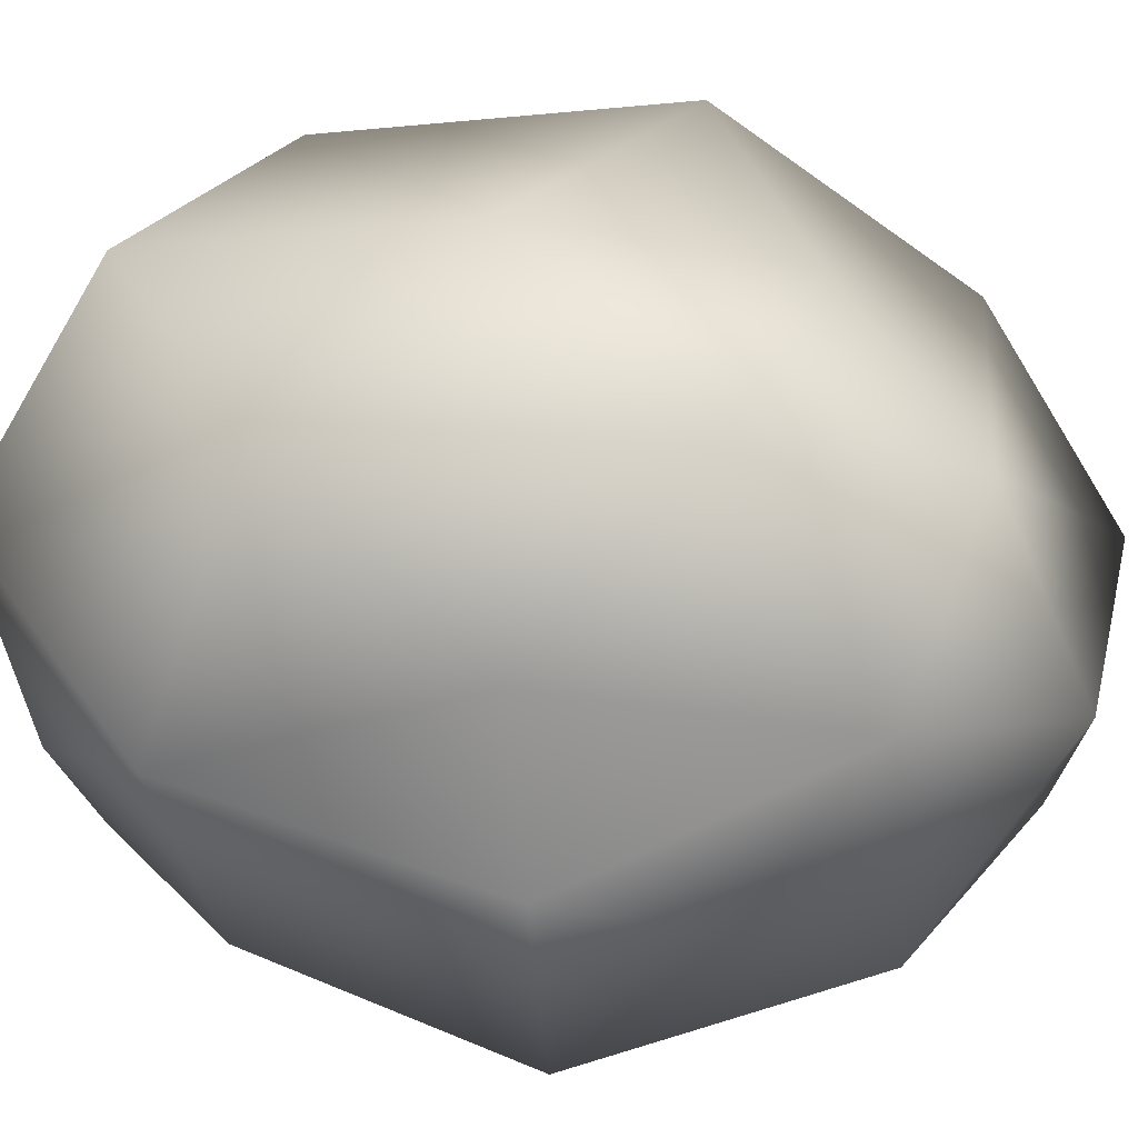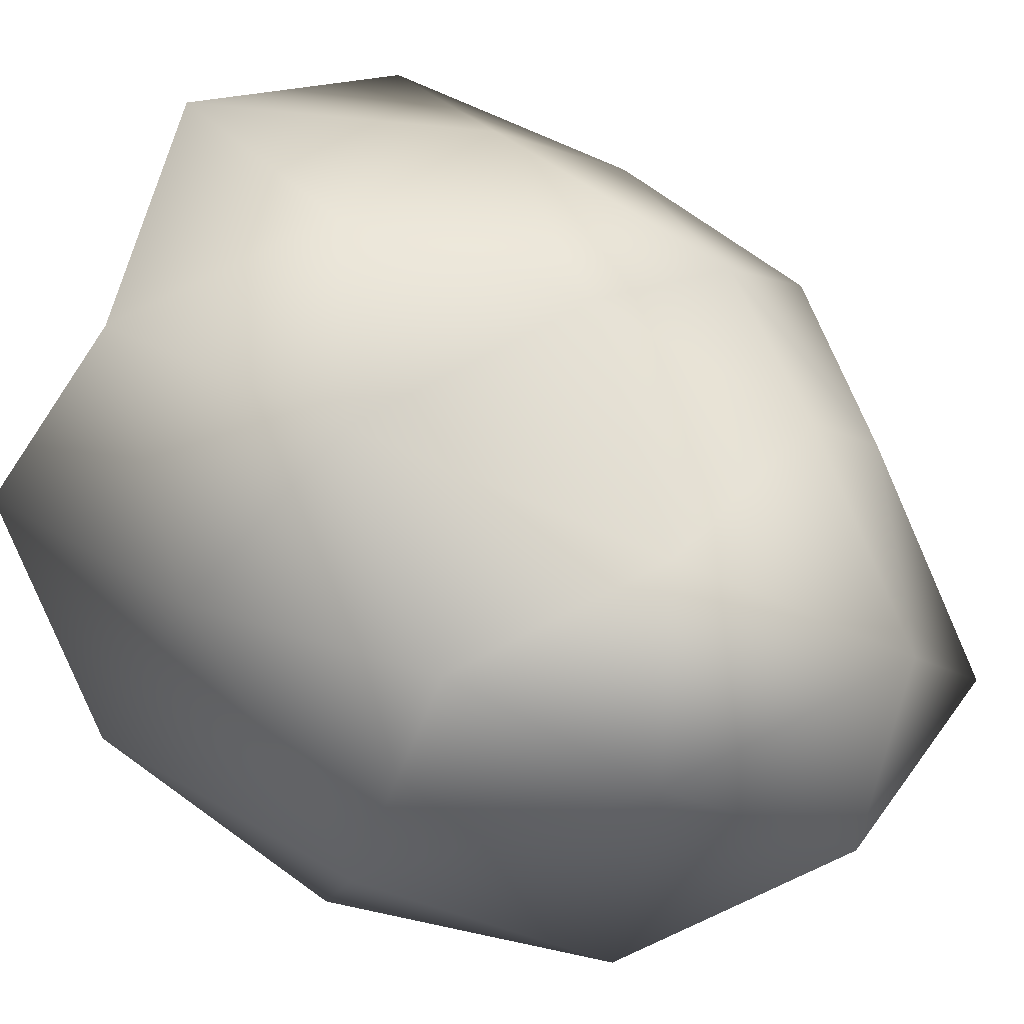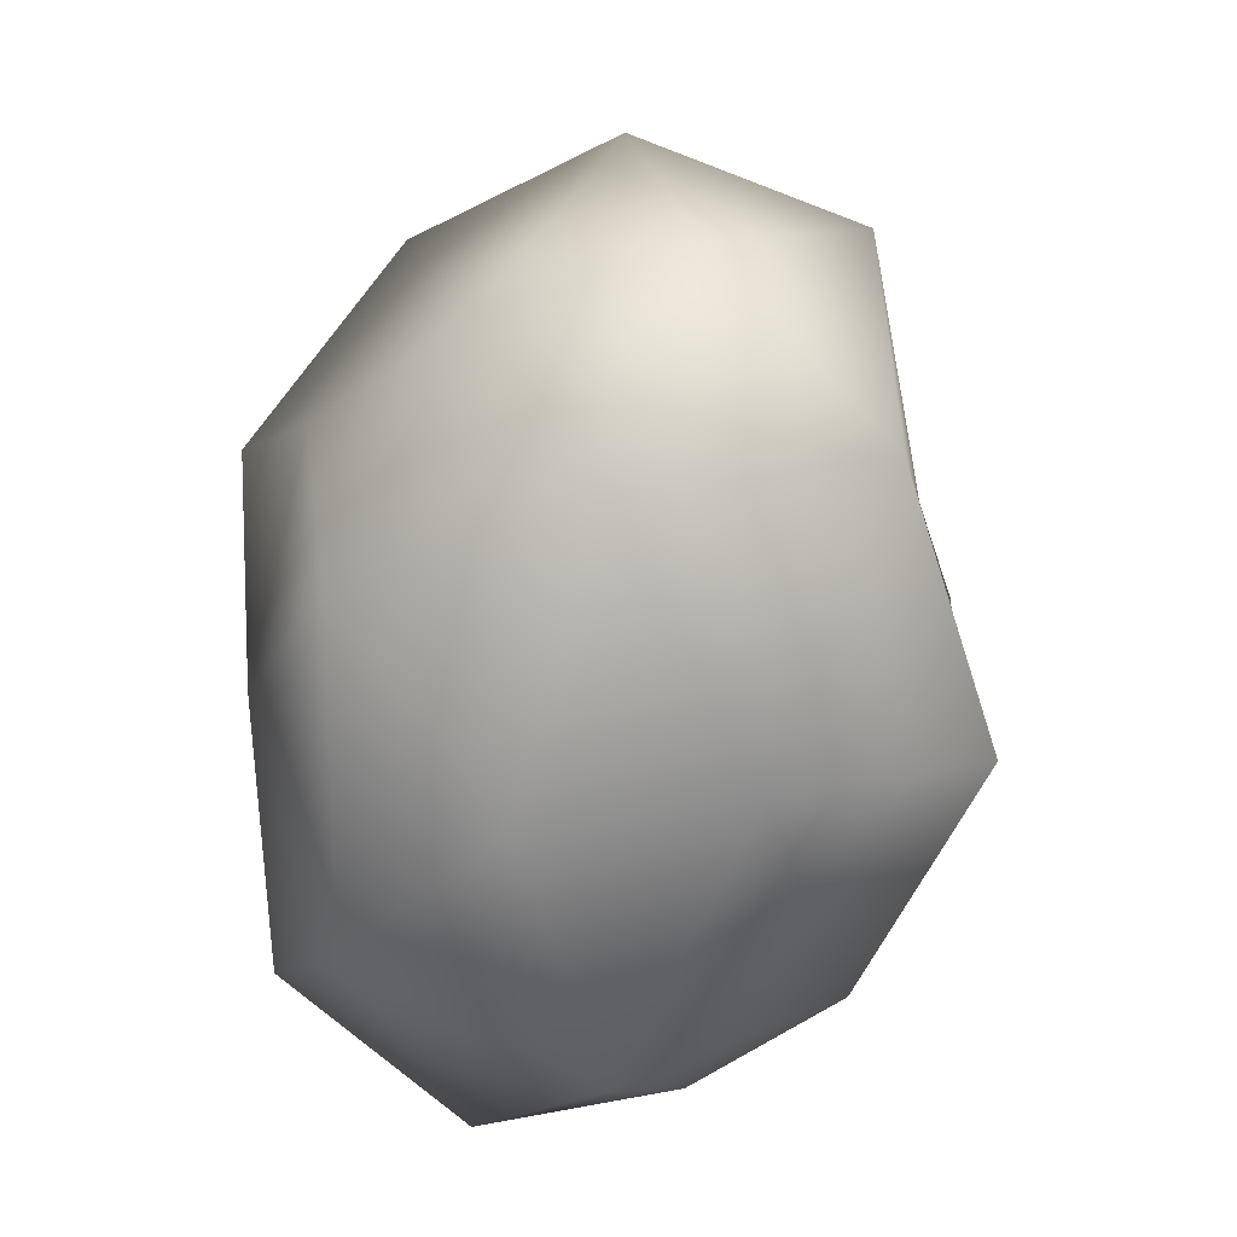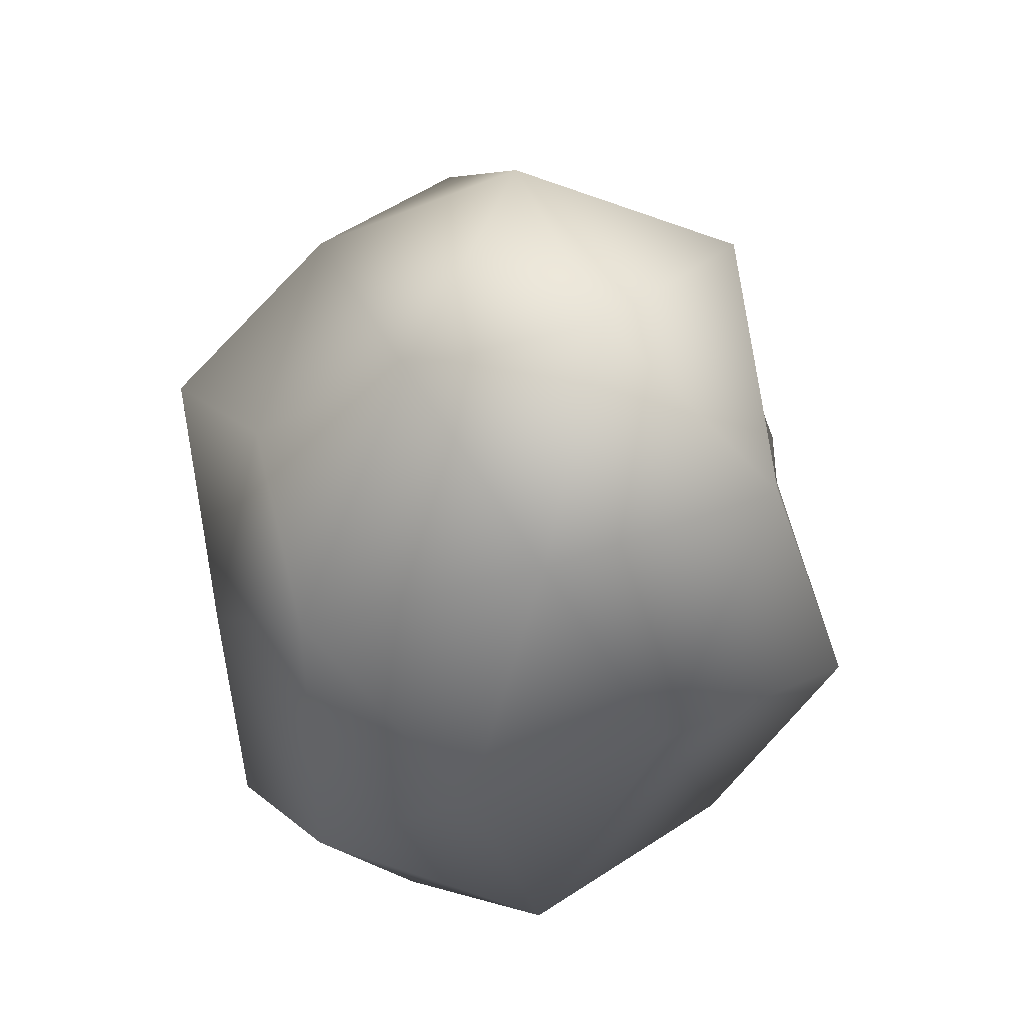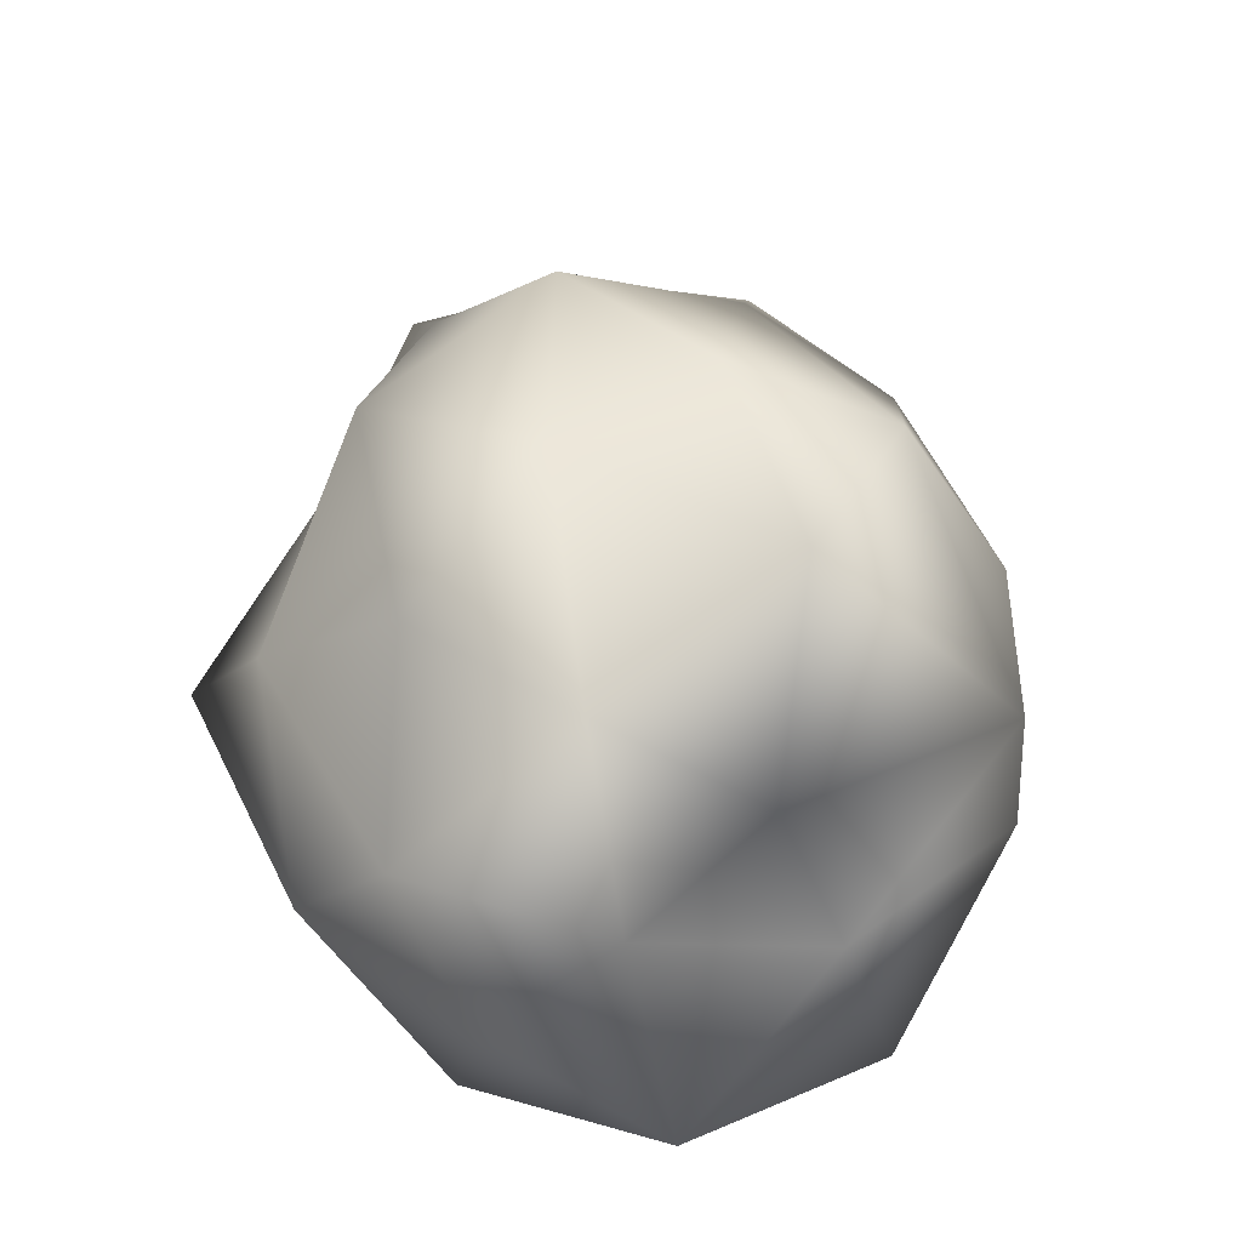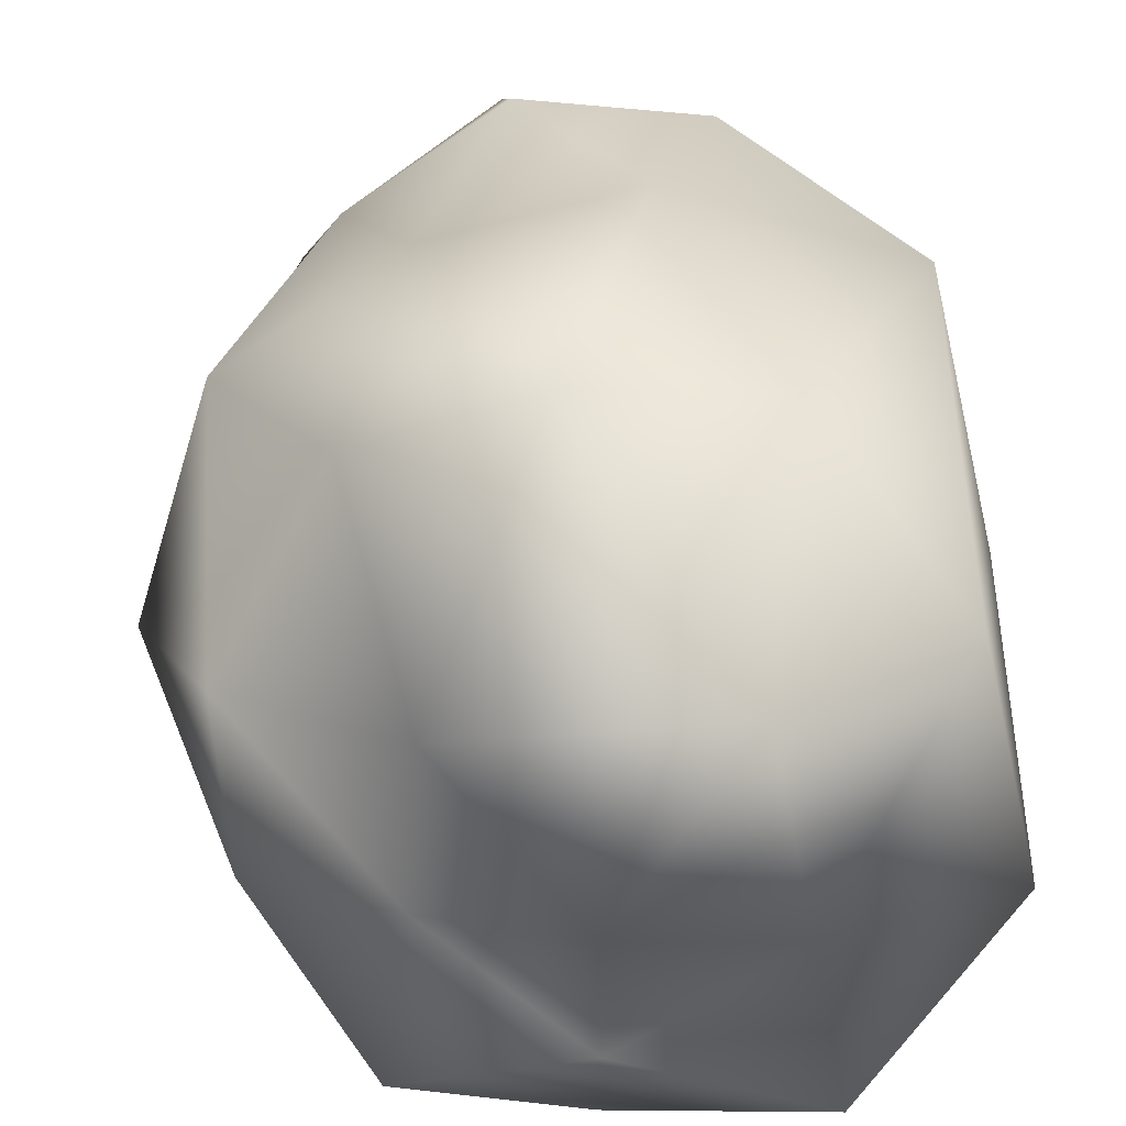
<metadata>
{"format":"obj","ext":"obj","renderer":"f3d","projection":"perspective","resolution":1024,"background":"white","views":[{"elev":-46.7,"azim":94.1,"up":"+Z"},{"elev":24.2,"azim":135.9,"up":"+Z"},{"elev":22.2,"azim":161.2,"up":"+Y"},{"elev":43.6,"azim":154.8,"up":"+Y"},{"elev":-50.2,"azim":-46.9,"up":"+Y"},{"elev":63.6,"azim":-5.4,"up":"+Z"}]}
</metadata>
<code>
g object
v 0 -2.695e-05 167.6
v -45.1 98.29 118.1
v -81.86 -2.504e-05 132.4
v 49.83 108.7 130.5
v 0 185.6 84.96
v 92.82 -2.848e-05 150.2
v -131 67.31 80.97
v -74.09 161.4 45.79
v -130.8 108.9 0
v -74.09 161.4 45.79
v -95.13 207.5 -58.79
v -130.8 108.9 0
v 0 244.5 0
v 0 220.2 -101
v 0 244.5 0
v -74.09 161.4 45.79
v 0 244.5 0
v 87.05 190 53.8
v 0 244.5 0
v 0 244.5 0
v 84.82 184.8 -52.42
v 148.7 124 0
v 0 244.5 0
v 159.8 82.31 98.74
v 181.6 -2.914e-05 0
v 156 -80.38 96.4
v 176.4 -147 0
v 167.4 86.26 -103.4
v 167.6 -86.37 -103.6
v 109.6 -3.348e-05 -177.3
v 63.56 139 -166.4
v -64.2 140 -168.1
v 0 -2.934e-05 -182.6
v -109.5 -3.346e-05 -177.2
v -56.25 -122.8 -147.3
v 63.04 -137.9 -165
v 0 -193.8 -88.69
v 97.32 -212.5 -60.15
v 0 -199.8 0
v 0 -199.8 0
v 81.64 -178.2 50.46
v 0 -182.6 83.77
v 0 -199.8 0
v 0 -199.8 0
v -85.56 -186.6 -52.88
v -69.05 -150.5 42.68
v -136 -113.1 0
v -69.05 -150.5 42.68
v 0 -199.8 0
v 0 -199.8 0
v -136.9 -70.55 84.61
v -136 -113.1 0
v -59.46 -129.8 155.7
v 63.01 -137.2 165
v -170.4 -2.732e-05 0
v -120.2 62.01 -74.29
v -170.4 -2.732e-05 0
v -139.9 -71.97 -86.44
f 1 2 3
f 2 4 5
f 4 1 6
f 1 4 2
f 2 7 3
f 7 8 9
f 8 2 5
f 2 8 7
f 10 11 12
f 11 13 14
f 15 8 5
f 16 17 11
f 18 19 5
f 20 21 14
f 21 18 22
f 18 21 23
f 4 18 5
f 18 24 22
f 24 4 6
f 4 24 18
f 24 25 22
f 25 26 27
f 26 24 6
f 24 26 25
f 25 28 22
f 28 29 30
f 29 25 27
f 25 29 28
f 21 31 14
f 31 28 30
f 28 21 22
f 21 28 31
f 31 32 14
f 32 33 34
f 33 31 30
f 31 33 32
f 33 35 34
f 35 36 37
f 36 33 30
f 33 36 35
f 36 38 37
f 38 29 27
f 29 36 30
f 36 29 38
f 38 39 37
f 40 41 42
f 41 38 27
f 38 41 43
f 44 45 37
f 45 46 47
f 48 49 42
f 50 46 45
f 48 51 52
f 51 53 3
f 53 48 42
f 48 53 51
f 53 1 3
f 1 54 6
f 54 53 42
f 53 54 1
f 41 54 42
f 54 26 6
f 26 41 27
f 41 26 54
f 55 7 9
f 7 51 3
f 51 55 52
f 55 51 7
f 56 57 12
f 57 58 47
f 58 56 34
f 56 58 57
f 11 56 12
f 56 32 34
f 32 11 14
f 11 32 56
f 45 35 37
f 35 58 34
f 58 45 47
f 45 58 35

</code>
